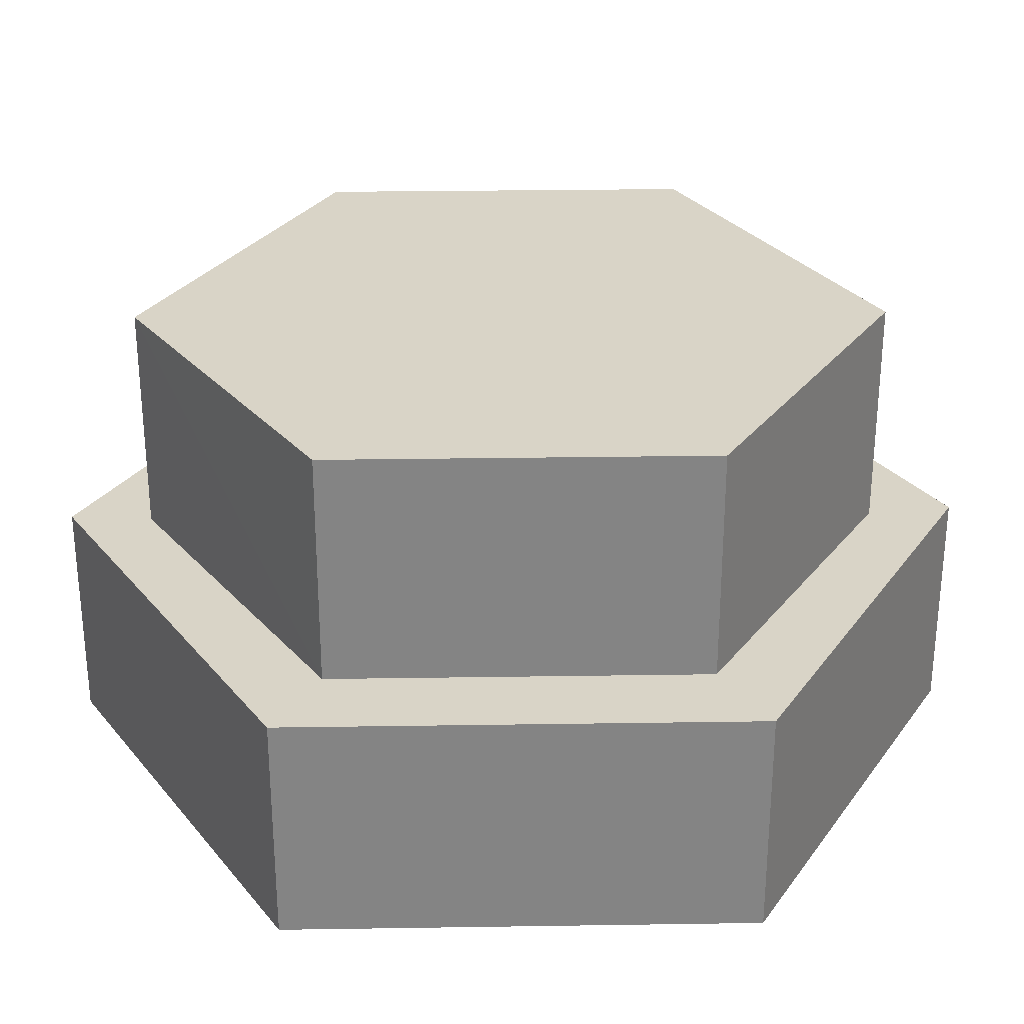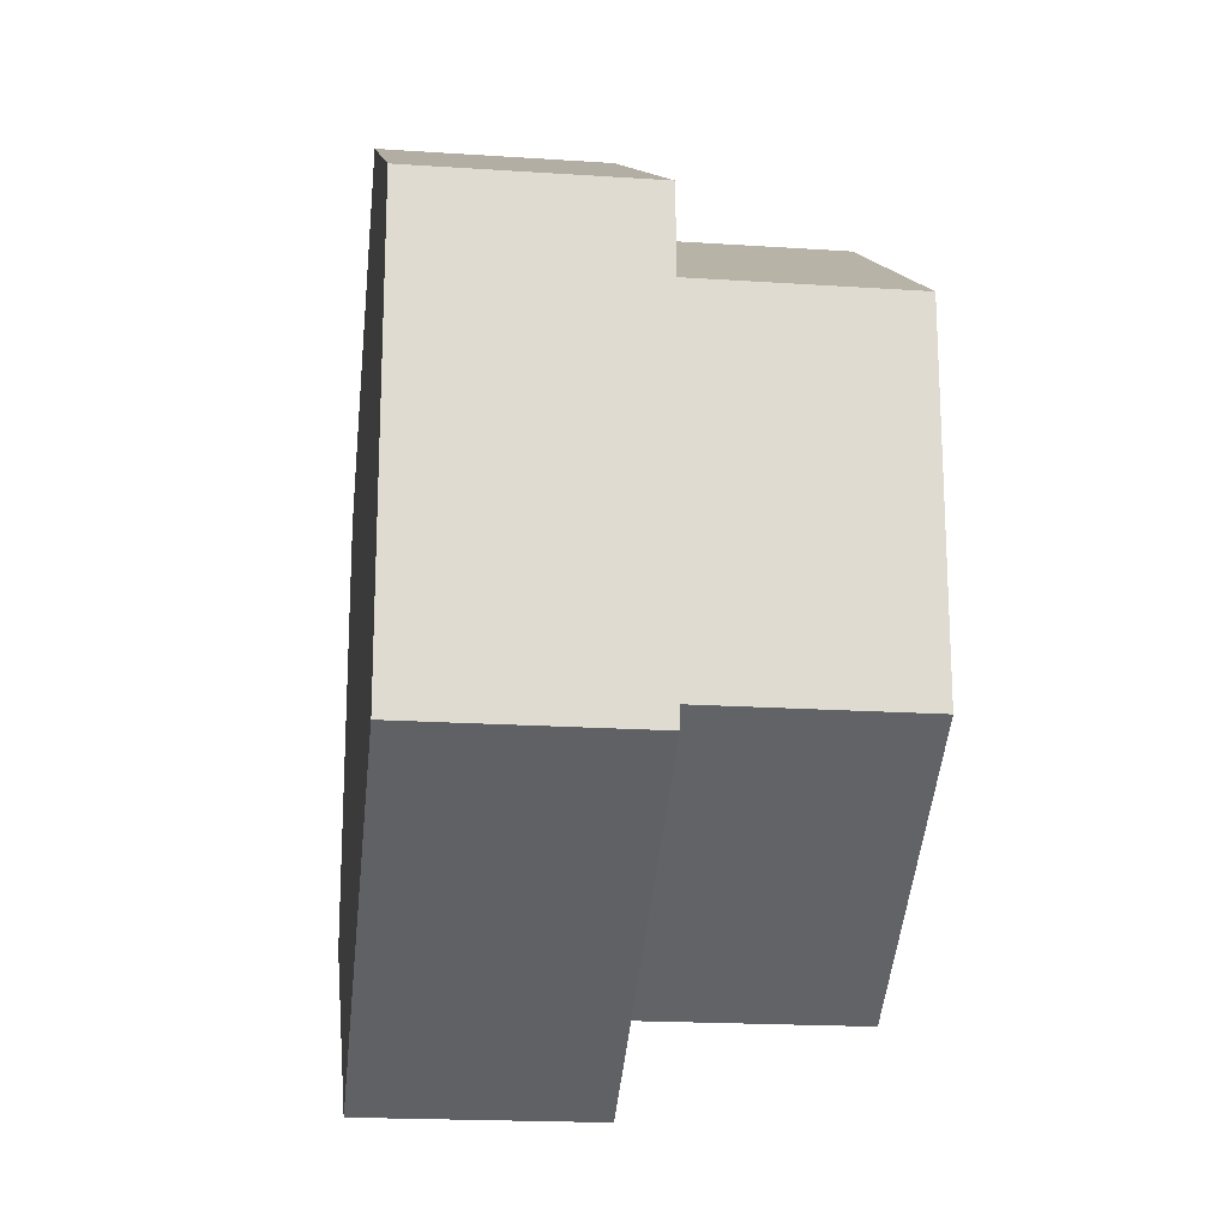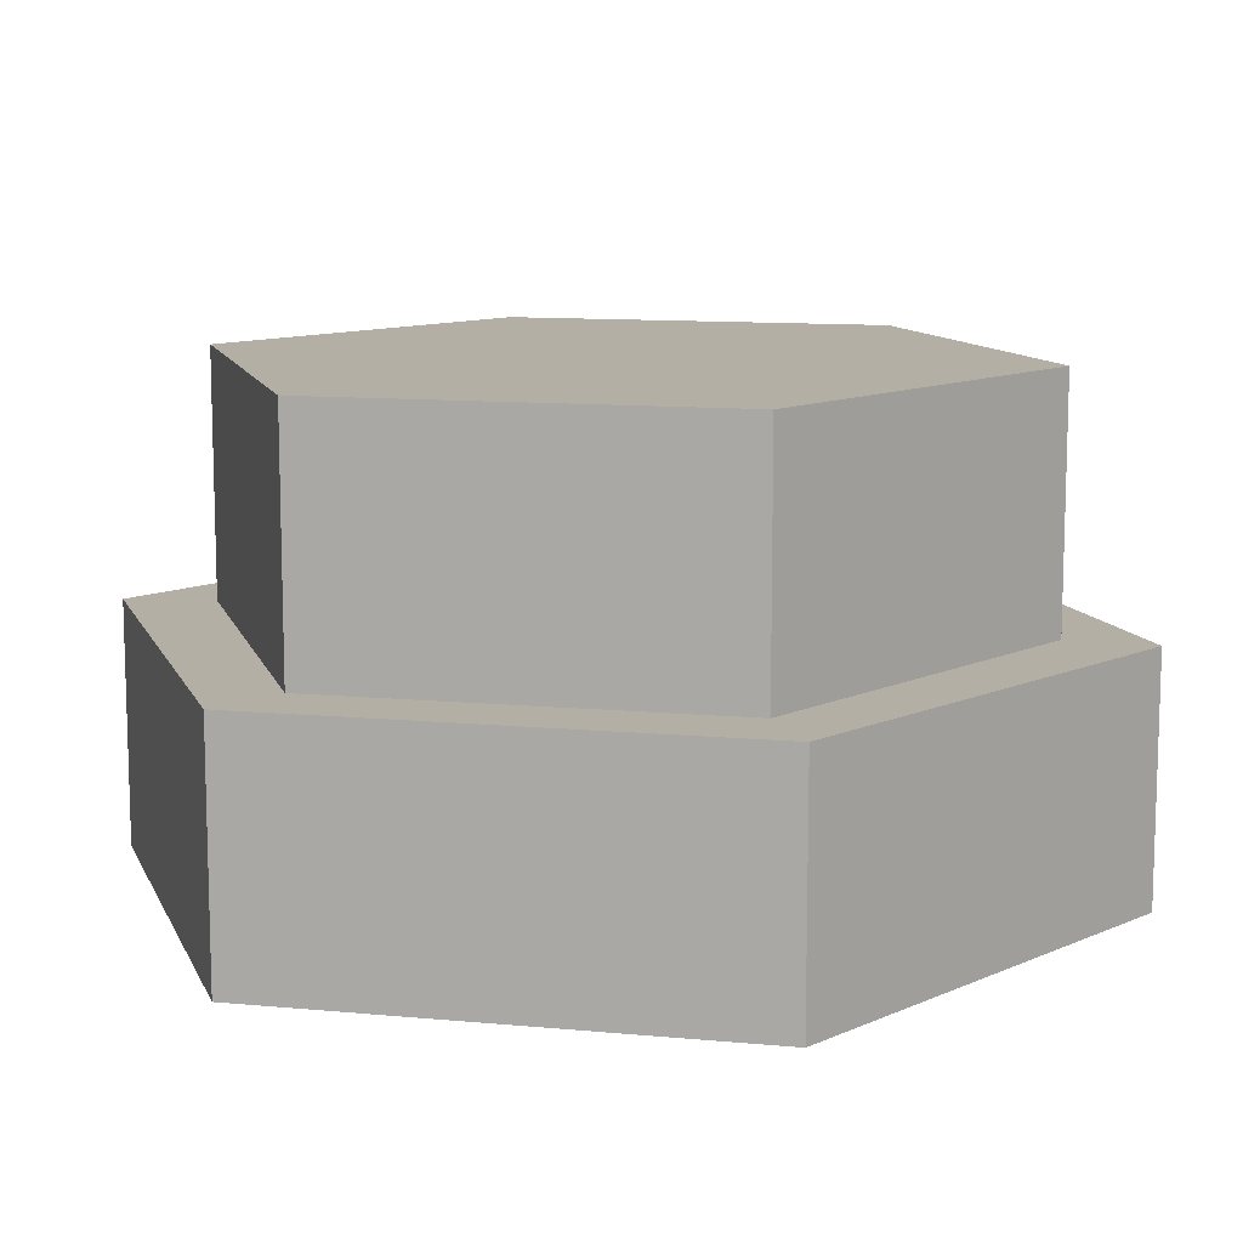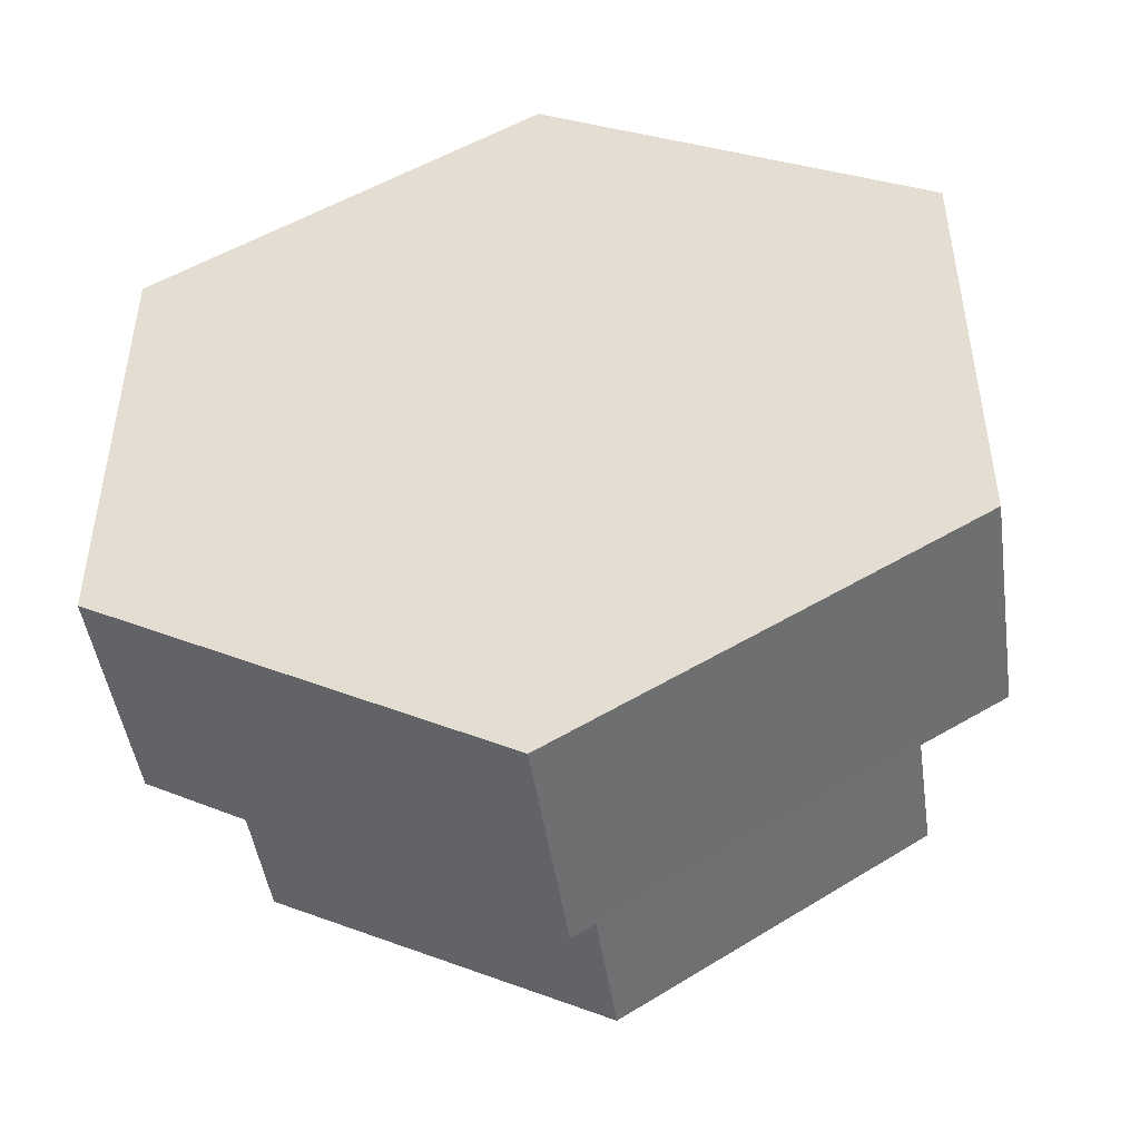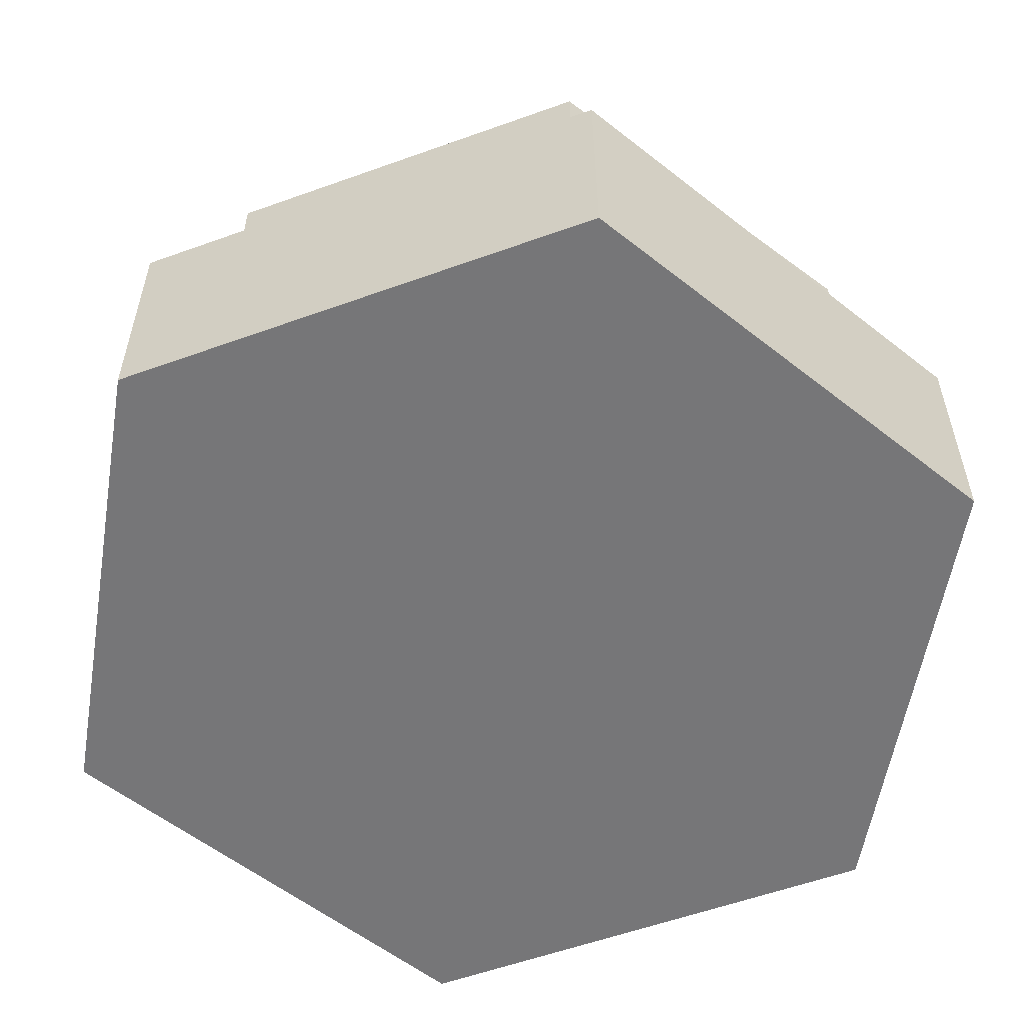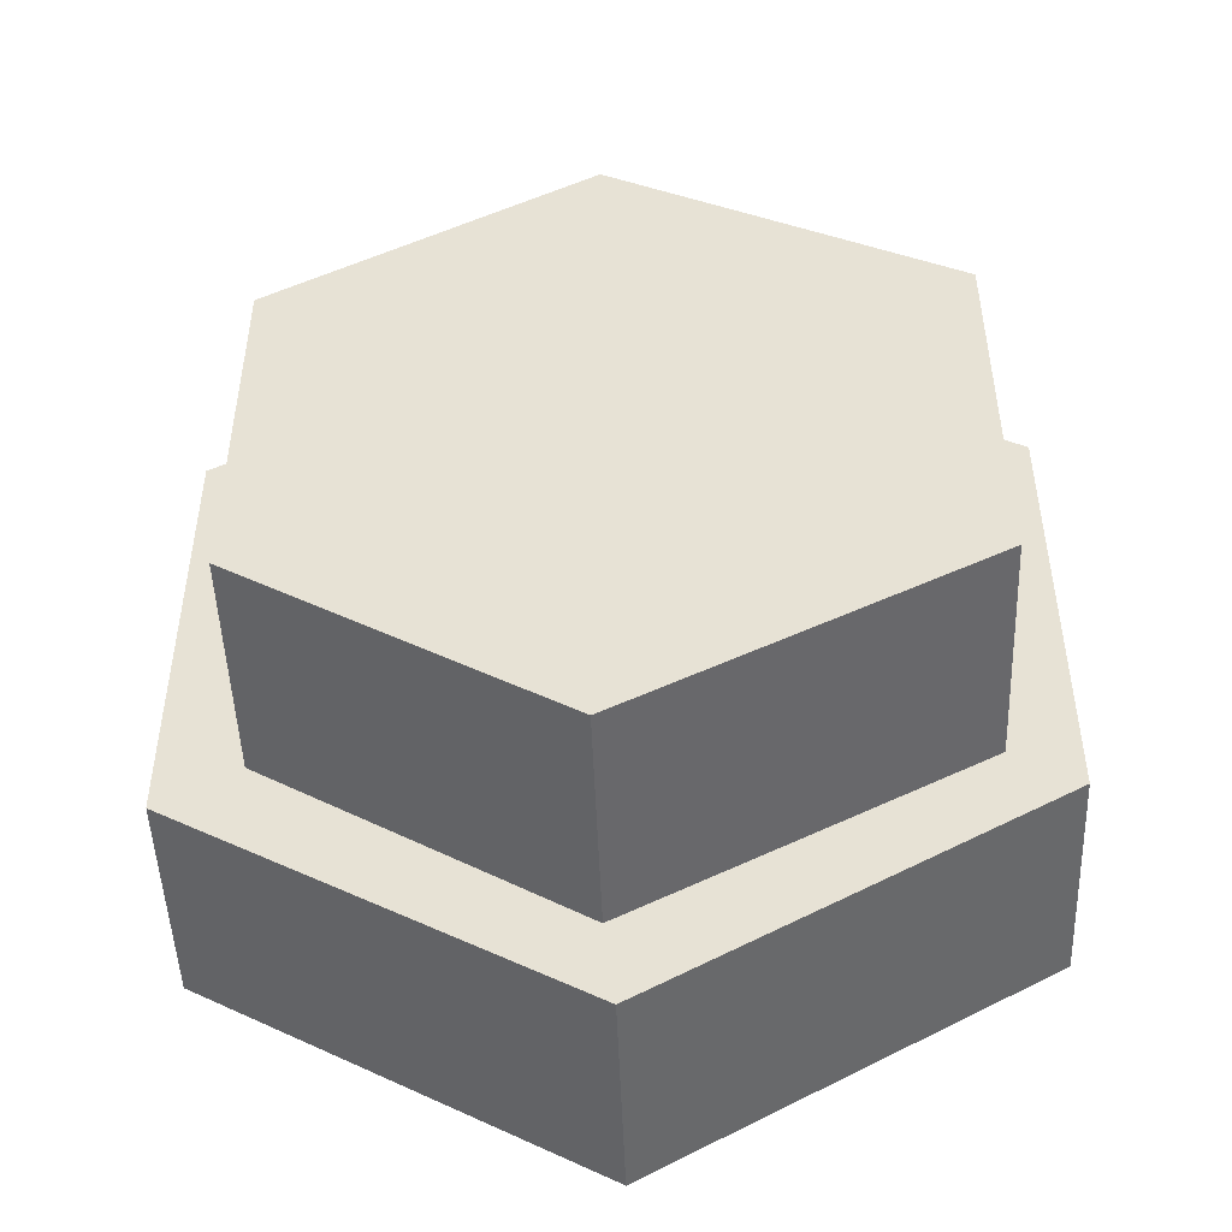
<metadata>
{"format":"obj","ext":"obj","renderer":"f3d","projection":"perspective","resolution":1024,"background":"white","views":[{"elev":28.8,"azim":88.7,"up":"+Y"},{"elev":-19.2,"azim":82.9,"up":"+Z"},{"elev":11.3,"azim":-77.0,"up":"+Y"},{"elev":-47.3,"azim":8.3,"up":"+Z"},{"elev":-56.9,"azim":110.6,"up":"+Y"},{"elev":-48.7,"azim":-177.9,"up":"+Z"}]}
</metadata>
<code>
o tile_dirt_River7_Cylinder
v 0 -1 -1
v 0.866 -1 0.5
v -0 -1 1
v -0.866 -1 0.5
v -0.866 -1 -0.5
v 0.866 -0.5 0.5
v 0.866 -0.5 -0.5
v 0.866 -1 -0.5
v 0.6928 -0.5 0.4002
v 0.6928 -0.5 -0.4002
v 0.6928 0 0.4
v 0.6928 0 -0.4
v 0 -0.5 -1
v -0.866 -0.5 0.5
v -0 -0.5 1
v -0.866 -0.5 -0.5
v -0.7217 -0.5 -0.5833
v -0.866 -0.5 0.3333
v 0.02309 -0.5 -0.8134
v 0.02309 0 -0.8133
v -0.7217 0 -0.4113
v -0.7217 -0.5 -0.4113
v 0.01442 0 0.8187
v -0.7217 0 0.4129
v -0.7217 -0.5 0.4129
v 0.01446 -0.5 0.8187
f 13 8 1
f 3 6 15
f 9 12 11
f 9 23 26
f 20 24 11
f 5 4 18
f 10 20 12
f 25 22 18
f 6 7 9
f 14 3 15
f 5 16 17
f 2 7 6
f 8 4 5
f 22 20 19
f 25 21 22
f 23 25 26
f 13 7 8
f 3 2 6
f 9 10 12
f 9 11 23
f 11 12 20
f 20 21 24
f 24 23 11
f 14 18 4
f 16 5 18
f 10 19 20
f 16 18 22
f 22 17 16
f 25 18 14
f 13 17 19
f 17 22 19
f 25 14 15
f 26 25 15
f 7 13 19
f 7 19 10
f 26 15 6
f 7 10 9
f 9 26 6
f 14 4 3
f 17 13 1
f 1 5 17
f 2 8 7
f 5 1 8
f 8 2 3
f 3 4 8
f 22 21 20
f 25 24 21
f 23 24 25

</code>
